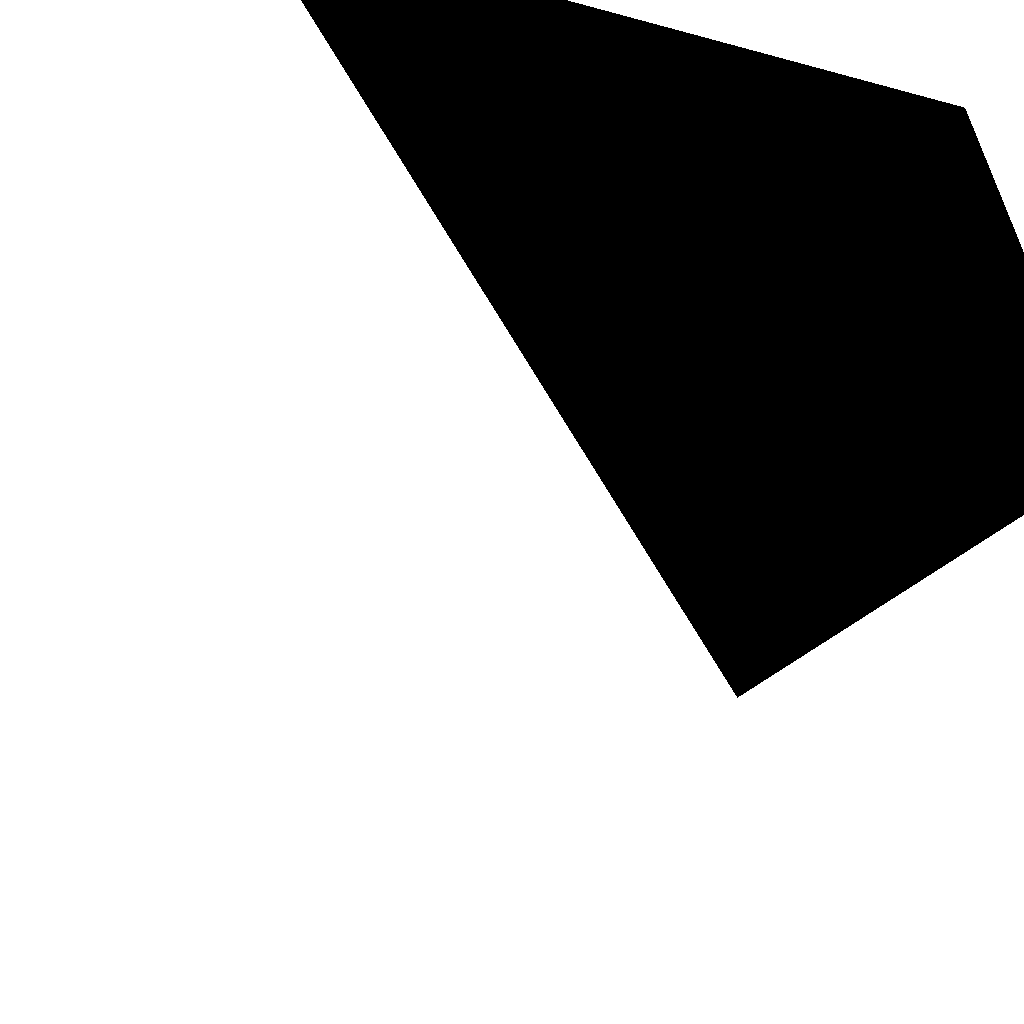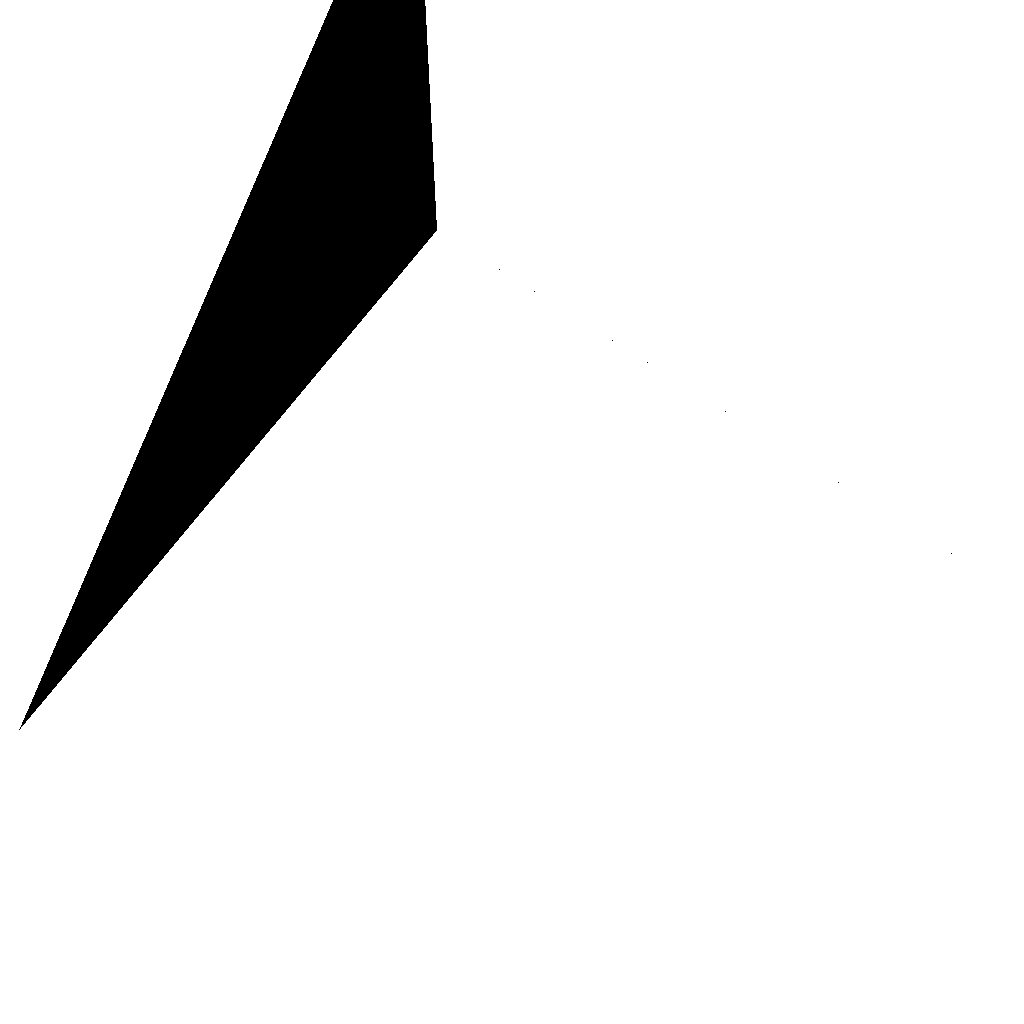
<metadata>
{"format":"obj","ext":"obj","renderer":"f3d","projection":"perspective","resolution":1024,"background":"white","views":[{"elev":-60.2,"azim":-15.6,"up":"+Y"},{"elev":66.0,"azim":35.6,"up":"+Y"}]}
</metadata>
<code>
v  -1.409 28.18 1.351 1 1 1
v  -1.767 28.51 0.9544 1 0 0
g VisualSceneNode30
f 1 2 3
f 2 4 3
f 4 5 3
f 4 6 5
f 7 8 9
f 8 10 9
f 11 12 13
f 12 14 13
f 14 15 13
f 14 16 15
f 14 17 16
f 17 18 16
f 17 7 18
f 19 20 21
f 22 23 24
f 25 26 27
f 27 28 29
f 29 30 31
f 32 33 34
f 31 30 35
f 31 35 36
f 37 34 38
f 37 39 40
f 37 38 41
f 37 42 39
f 37 41 42
f 34 43 38
f 42 44 45
f 46 47 48
f 48 47 49
f 46 50 47
f 51 52 26
f 51 26 25
f 53 54 55
f 53 56 54
f 53 49 56
f 49 47 56
f 44 57 45
f 44 55 57
f 50 58 47
f 50 59 58
f 54 56 60
f 54 61 55
f 54 60 62
f 54 62 63
f 54 63 61
f 57 64 65
f 57 55 66
f 55 61 66
f 57 32 64
f 57 66 33
f 57 33 32
f 61 67 66
f 66 67 46
f 50 46 67
f 68 69 70
f 69 71 70
f 69 72 71
f 72 73 71
f 72 74 73
f 72 75 74
f 76 73 74
f 75 77 74
f 75 78 77
f 21 24 79
f 24 80 79
f 19 21 70
f 21 81 70
f 21 79 81
f 80 77 82
f 80 6 77
f 19 70 83
f 6 4 77
f 4 74 77
f 4 2 74
f 2 1 74
f 1 76 74
f 84 85 86
f 85 87 86
f 85 88 87
f 85 89 88
f 89 90 88
f 90 91 88
f 90 92 91
f 90 93 92
f 94 95 96
f 94 96 97
f 98 99 100
f 98 88 101
f 98 101 99
f 93 102 92
f 93 103 102
f 95 104 96
f 95 100 105
f 95 105 104
f 100 99 105
f 96 104 106
f 97 96 106
f 97 106 107
f 101 92 108
f 101 108 109
f 101 109 99
f 103 84 102
f 99 109 110
f 105 99 110
f 105 110 111
f 104 112 106
f 84 86 102
f 111 110 113
f 111 113 114
f 109 115 110
f 109 108 115
f 116 102 117
f 116 118 108
f 116 117 119
f 116 111 118
f 116 105 111
f 116 119 105
f 110 115 120
f 113 110 120
f 108 118 121
f 108 121 115
f 115 121 120
f 119 122 105
f 119 117 94
f 94 117 86
f 119 94 97
f 119 97 122
f 111 123 118
f 111 114 123
f 121 118 124
f 118 123 124
f 121 124 120
f 105 122 104
f 97 107 122
f 120 124 113
f 123 114 124
f 124 114 113
f 104 122 112
f 107 125 122
f 125 112 122
f 107 106 125
f 125 106 112
f 126 127 128
f 127 129 128
f 127 130 129
f 128 129 131
f 128 131 132
f 131 133 132
f 131 129 134
f 129 135 134
f 131 134 136
f 131 136 133
f 17 14 135
f 133 137 132
f 133 138 137
f 133 136 138
f 14 12 136
f 137 138 139
f 137 139 132
f 12 11 136
f 139 138 140
f 139 140 128
f 139 128 132
f 11 141 138
f 138 141 140
f 11 8 141
f 140 141 126
f 140 126 128
f 8 130 141
f 8 7 130
f 126 141 127
f 127 141 130
f 142 143 60
f 142 144 143
f 144 145 143
f 143 145 146
f 144 147 145
f 146 145 148
f 147 149 145
f 145 149 148
f 150 151 63
f 151 152 63
f 151 153 152
f 149 147 148
f 147 154 148
f 155 150 148
f 155 151 150
f 155 153 151
f 147 144 154
f 144 156 154
f 144 142 156
f 156 58 59
f 142 58 156
f 155 59 152
f 155 152 153
f 157 158 159
f 157 160 158
f 157 159 161
f 157 162 160
f 157 161 163
f 157 164 162
f 157 165 164
f 157 163 165
f 158 166 159
f 158 160 167
f 158 168 166
f 158 167 168
f 162 164 169
f 162 169 170
f 165 163 171
f 165 172 164
f 165 171 173
f 165 173 174
f 165 174 172
f 160 175 167
f 168 167 176
f 177 178 163
f 169 164 179
f 164 172 179
f 169 179 170
f 171 180 173
f 171 163 181
f 171 182 180
f 171 181 183
f 171 183 182
f 174 184 172
f 172 184 179
f 174 173 185
f 174 185 184
f 173 180 185
f 175 186 167
f 187 167 186
f 176 167 187
f 176 187 188
f 187 186 188
f 170 179 189
f 189 179 184
f 182 183 190
f 182 190 191
f 182 191 180
f 178 192 183
f 185 189 184
f 180 191 160
f 185 180 160
f 185 162 189
f 185 160 162
f 191 193 160
f 189 162 170
f 166 194 193
f 166 168 194
f 193 194 175
f 160 193 175
f 194 188 175
f 168 188 194
f 168 176 188
f 188 186 175
f 195 196 197
f 195 198 196
f 195 197 199
f 195 200 198
f 195 199 201
f 195 202 200
f 195 201 202
f 196 203 197
f 196 198 204
f 196 205 203
f 196 204 206
f 196 206 205
f 199 197 207
f 200 202 208
f 198 209 204
f 206 204 210
f 206 210 211
f 206 211 205
f 197 203 207
f 209 212 204
f 205 211 203
f 210 207 211
f 210 204 213
f 210 214 207
f 210 213 214
f 207 203 211
f 207 214 201
f 207 201 199
f 212 215 213
f 212 216 215
f 201 214 202
f 216 208 202
f 217 218 219
f 217 220 218
f 217 219 221
f 217 222 220
f 217 221 223
f 217 224 222
f 217 223 224
f 222 224 225
f 222 226 220
f 220 226 227
f 222 225 228
f 222 229 226
f 222 228 229
f 224 230 225
f 223 230 224
f 226 229 231
f 226 231 227
f 227 231 232
f 29 31 229
f 233 221 234
f 233 232 235
f 232 231 235
f 233 223 221
f 233 235 223
f 31 36 229
f 223 235 230
f 36 51 231
f 235 231 51
f 235 51 230
f 236 237 238
f 236 239 237
f 236 238 240
f 236 241 239
f 236 240 242
f 236 242 241
f 242 243 241
f 239 241 218
f 241 243 218
f 239 218 244
f 245 244 246
f 245 246 247
f 243 219 218
f 248 249 250
f 248 242 249
f 248 250 219
f 248 243 242
f 248 219 243
f 251 234 250
f 251 252 234
f 245 247 251
f 247 252 251
f 253 254 255
f 253 256 22
f 256 23 22
f 254 13 15
f 254 257 13
f 254 20 257
f 23 258 259
f 260 261 259
f 262 5 259
f 257 263 10
f 257 20 263
f 264 265 266
f 265 267 268
f 269 270 271
f 269 272 270
f 269 273 272
f 269 274 273
f 269 267 76
f 269 76 274
f 275 276 273
f 275 3 276
f 265 277 76
f 265 264 277
f 275 76 1
f 275 1 3
f 3 278 276
f 3 5 278
f 264 279 277
f 264 83 279
f 264 20 83
f 262 280 278
f 262 261 280
f 254 253 21
f 253 24 21
f 253 22 24
f 23 80 24
f 23 259 80
f 259 5 80
f 26 28 27
f 26 281 28
f 26 282 281
f 26 283 282
f 64 284 285
f 64 286 284
f 64 34 286
f 64 32 34
f 33 43 34
f 33 48 43
f 33 46 48
f 41 44 42
f 43 49 38
f 41 38 49
f 43 48 49
f 41 55 44
f 41 49 53
f 41 53 55
f 26 52 287
f 26 287 283
f 60 56 47
f 60 47 58
f 64 283 287
f 64 287 65
f 63 67 61
f 63 152 67
f 33 66 46
f 152 50 67
f 152 59 50
f 260 288 212
f 71 73 76
f 70 81 68
f 81 289 68
f 81 290 289
f 81 79 290
f 79 82 290
f 82 291 290
f 82 78 291
f 82 77 78
f 79 80 82
f 70 71 83
f 71 279 83
f 71 277 279
f 71 76 277
f 86 87 94
f 87 95 94
f 87 88 98
f 87 100 95
f 87 98 100
f 91 92 101
f 91 101 88
f 92 102 116
f 92 116 108
f 102 86 117
f 130 135 129
f 130 17 135
f 130 7 17
f 134 135 14
f 134 14 136
f 136 11 138
f 58 142 60
f 60 143 146
f 60 146 62
f 62 146 148
f 62 148 150
f 62 150 63
f 154 155 148
f 154 156 59
f 154 59 155
f 161 177 163
f 292 159 166
f 161 159 292
f 161 293 177
f 161 292 294
f 161 294 293
f 181 163 178
f 181 178 183
f 190 183 295
f 183 192 295
f 190 193 191
f 190 295 292
f 190 166 193
f 190 292 166
f 292 295 294
f 204 212 213
f 213 215 214
f 215 216 202
f 215 202 214
f 218 220 227
f 218 227 244
f 219 250 221
f 244 227 246
f 228 29 229
f 228 225 27
f 228 27 29
f 225 230 27
f 246 227 232
f 246 232 233
f 246 233 234
f 230 25 27
f 229 36 231
f 234 221 250
f 230 51 25
f 237 239 244
f 237 244 245
f 246 234 247
f 234 252 247
f 249 251 250
f 249 242 240
f 237 251 249
f 237 245 251
f 237 249 240
f 237 240 238
f 296 297 298
f 296 18 297
f 296 298 299
f 296 255 18
f 296 299 300
f 296 253 255
f 296 300 256
f 296 256 253
f 298 301 299
f 298 302 301
f 18 255 16
f 300 303 256
f 300 299 304
f 299 301 304
f 300 304 305
f 300 305 303
f 302 306 301
f 302 307 306
f 16 255 15
f 255 254 15
f 303 305 308
f 303 23 256
f 303 308 309
f 303 258 23
f 303 310 258
f 303 309 310
f 304 301 311
f 311 301 306
f 305 312 308
f 304 312 305
f 304 311 313
f 304 313 314
f 304 314 312
f 310 288 258
f 314 315 312
f 312 315 316
f 308 312 316
f 258 260 259
f 288 260 258
f 315 317 316
f 261 262 259
f 13 257 10
f 10 263 318
f 10 318 319
f 10 319 9
f 20 264 263
f 318 263 266
f 263 264 266
f 318 266 319
f 9 319 18
f 319 297 18
f 319 266 268
f 266 265 268
f 319 268 297
f 297 268 298
f 298 268 271
f 298 271 302
f 267 269 268
f 268 269 271
f 302 271 320
f 302 320 307
f 320 321 307
f 270 272 322
f 270 322 271
f 320 271 322
f 320 323 321
f 320 322 323
f 274 275 273
f 267 265 76
f 274 76 275
f 323 322 324
f 272 273 308
f 272 325 322
f 272 308 316
f 272 316 325
f 322 325 326
f 324 322 326
f 308 273 309
f 316 317 325
f 326 325 327
f 273 328 309
f 273 276 328
f 5 262 278
f 20 19 83
f 309 328 310
f 276 278 329
f 276 329 328
f 329 278 280
f 329 280 328
f 310 328 330
f 330 328 280
f 10 8 11
f 18 7 9
f 10 11 13
f 20 254 21
f 5 6 80
f 281 282 331
f 281 332 28
f 28 332 29
f 281 331 333
f 281 333 332
f 283 334 282
f 283 285 334
f 283 64 285
f 331 327 333
f 331 282 335
f 331 326 327
f 331 335 326
f 332 30 29
f 332 333 30
f 335 336 324
f 326 335 324
f 336 337 324
f 286 34 37
f 286 40 284
f 286 37 40
f 317 338 333
f 317 315 338
f 339 323 337
f 323 324 337
f 339 284 340
f 284 40 340
f 339 340 321
f 339 321 323
f 40 39 340
f 315 341 338
f 338 341 30
f 315 342 341
f 315 314 342
f 35 51 36
f 341 342 343
f 35 30 343
f 341 343 30
f 35 343 52
f 35 52 51
f 39 344 340
f 39 42 45
f 39 345 344
f 39 346 345
f 39 45 346
f 314 313 342
f 343 342 347
f 343 347 52
f 346 348 345
f 346 45 65
f 346 65 349
f 346 349 348
f 45 57 65
f 344 345 306
f 345 348 306
f 344 306 307
f 313 348 350
f 313 350 342
f 313 311 348
f 311 306 348
f 347 351 52
f 347 342 351
f 280 198 200
f 310 330 208
f 330 200 208
f 330 280 200
f 280 261 198
f 261 209 198
f 261 212 209
f 261 260 212
f 288 216 212
f 288 310 216
f 310 208 216
f 327 325 317
f 282 336 335
f 334 285 336
f 334 336 282
f 327 317 333
f 285 284 339
f 285 339 337
f 285 337 336
f 333 338 30
f 321 340 307
f 340 344 307
f 351 348 349
f 351 349 65
f 351 350 348
f 351 65 287
f 351 342 350
f 351 287 52
g VisualSceneNode31
f 352 353 354
f 352 355 353
f 352 354 356
f 352 357 355
f 352 356 358
f 352 359 357
f 352 358 360
f 352 360 359
f 355 357 361
f 355 361 362
f 358 363 360
f 360 363 359
f 358 364 363
f 357 365 361
f 357 366 365
f 357 359 366
f 364 367 363
f 364 368 367
f 361 365 369
f 361 369 370
f 361 370 371
f 359 363 372
f 359 372 366
f 368 373 367
f 365 374 369
f 365 366 375
f 365 375 374
f 370 369 376
f 363 377 372
f 363 367 377
f 373 378 367
f 373 379 378
f 366 380 375
f 366 372 381
f 366 381 380
f 369 382 376
f 374 382 369
f 374 375 383
f 374 384 382
f 374 383 384
f 377 367 385
f 377 385 386
f 372 386 381
f 377 386 372
f 379 387 378
f 379 388 387
f 379 389 388
f 390 383 375
f 380 390 375
f 380 381 391
f 380 392 390
f 390 392 383
f 380 391 393
f 380 393 394
f 380 394 392
f 384 395 382
f 384 383 396
f 383 392 396
f 384 397 395
f 384 396 397
f 376 382 398
f 395 397 398
f 395 398 382
f 367 399 385
f 367 378 399
f 391 381 400
f 391 400 393
f 386 400 381
f 386 385 401
f 386 401 400
f 387 388 402
f 387 402 378
f 389 403 388
f 394 404 392
f 392 404 396
f 394 393 405
f 378 405 399
f 394 405 402
f 402 405 378
f 394 402 406
f 402 388 406
f 394 406 404
f 397 407 398
f 396 404 408
f 397 396 408
f 397 408 407
f 385 409 401
f 385 399 409
f 409 393 400
f 409 399 405
f 409 400 401
f 409 405 393
f 403 410 388
f 404 411 408
f 406 411 404
f 406 412 411
f 406 388 412
f 388 410 412
f 407 408 413
f 408 411 413
f 412 414 411
f 413 411 415
f 416 417 371
f 417 418 371
f 418 419 371
f 419 420 371
f 420 361 371
f 416 421 417
f 421 422 417
f 421 416 422
f 417 422 423
f 417 423 418
f 416 362 422
f 422 362 423
f 418 423 419
f 423 362 419
f 362 420 419
f 362 361 420
f 424 425 426
f 425 354 426
f 354 425 356
f 425 358 356
f 425 427 358
f 425 424 427
f 358 427 364
f 424 428 427
f 364 427 368
f 428 429 427
f 427 429 368
f 429 430 368
f 429 431 430
f 368 430 373
f 431 432 430
f 373 430 379
f 432 433 430
f 430 433 379
f 433 389 379
f 433 403 389
f 434 415 435
f 415 436 435
f 415 437 436
f 415 438 437
f 415 411 438
f 411 414 438
f 414 437 438
f 414 439 437
f 414 440 439
f 414 434 440
f 437 439 436
f 434 441 440
f 435 436 439
f 435 440 441
f 434 435 441
f 435 439 440
f 432 442 433
f 442 403 433
f 413 415 443
f 415 444 443
f 415 434 444
f 443 444 445
f 443 445 446
f 434 447 444
f 434 403 447
f 434 410 403
f 434 412 410
f 434 414 412
f 445 448 446
f 445 444 449
f 445 449 450
f 445 450 448
f 447 403 451
f 444 452 449
f 447 452 444
f 447 453 452
f 446 448 454
f 450 449 455
f 450 456 448
f 450 457 456
f 450 455 457
f 403 458 451
f 449 452 459
f 449 459 455
f 453 459 452
f 453 460 459
f 461 448 456
f 454 448 461
f 454 461 462
f 461 456 462
f 454 462 463
f 457 455 464
f 456 465 462
f 457 465 456
f 457 464 466
f 457 466 465
f 458 467 451
f 460 468 459
f 460 469 468
f 460 470 469
f 460 471 470
f 463 462 472
f 462 465 472
f 463 472 473
f 468 469 474
f 468 474 459
f 455 474 464
f 455 459 474
f 465 475 472
f 466 475 465
f 466 464 476
f 466 477 475
f 466 476 477
f 467 478 451
f 471 479 470
f 471 480 479
f 471 481 480
f 473 472 482
f 472 475 482
f 473 482 371
f 473 371 370
f 464 483 476
f 464 474 483
f 469 483 474
f 477 484 475
f 475 484 482
f 477 476 485
f 477 486 484
f 477 487 486
f 477 485 487
f 478 488 489
f 478 489 490
f 481 490 480
f 470 479 491
f 371 482 416
f 485 476 492
f 483 492 476
f 485 492 487
f 483 469 491
f 483 491 492
f 486 493 484
f 482 493 416
f 482 484 493
f 488 467 494
f 488 478 467
f 489 495 490
f 489 496 495
f 480 497 479
f 480 495 497
f 480 490 495
f 492 498 487
f 491 479 498
f 469 470 491
f 492 491 498
f 416 493 354
f 416 354 353
f 416 353 355
f 416 355 362
f 494 467 458
f 478 481 499
f 478 490 481
f 478 499 451
f 496 500 495
f 495 501 497
f 497 501 479
f 495 502 501
f 495 500 502
f 479 501 503
f 498 503 487
f 498 479 503
f 493 504 354
f 481 471 499
f 460 499 471
f 451 499 460
f 451 460 453
f 451 453 447
f 500 505 502
f 500 506 505
f 501 507 503
f 501 502 507
f 504 508 354
f 504 509 508
f 504 505 509
f 506 510 509
f 506 509 505
f 510 508 509
f 505 511 507
f 505 504 511
f 505 507 502
f 504 487 511
f 504 486 487
f 504 493 486
f 507 511 503
f 503 511 487
f 446 407 443
f 446 407 443
f 407 413 443
f 407 413 443
f 446 454 398
f 446 454 398
f 446 398 407
f 446 398 407
f 463 473 376
f 463 473 376
f 376 473 370
f 376 473 370
f 463 398 454
f 463 398 454
f 463 376 398
f 463 376 398

</code>
